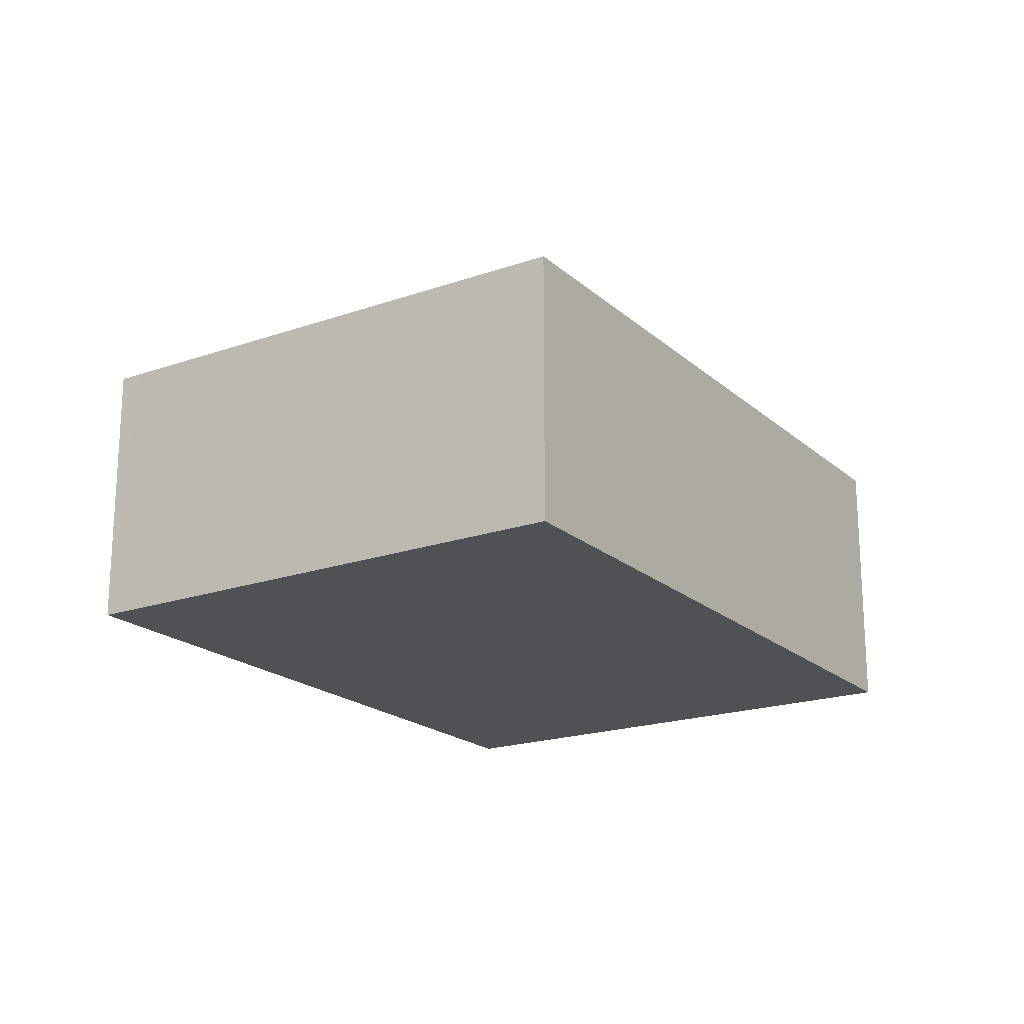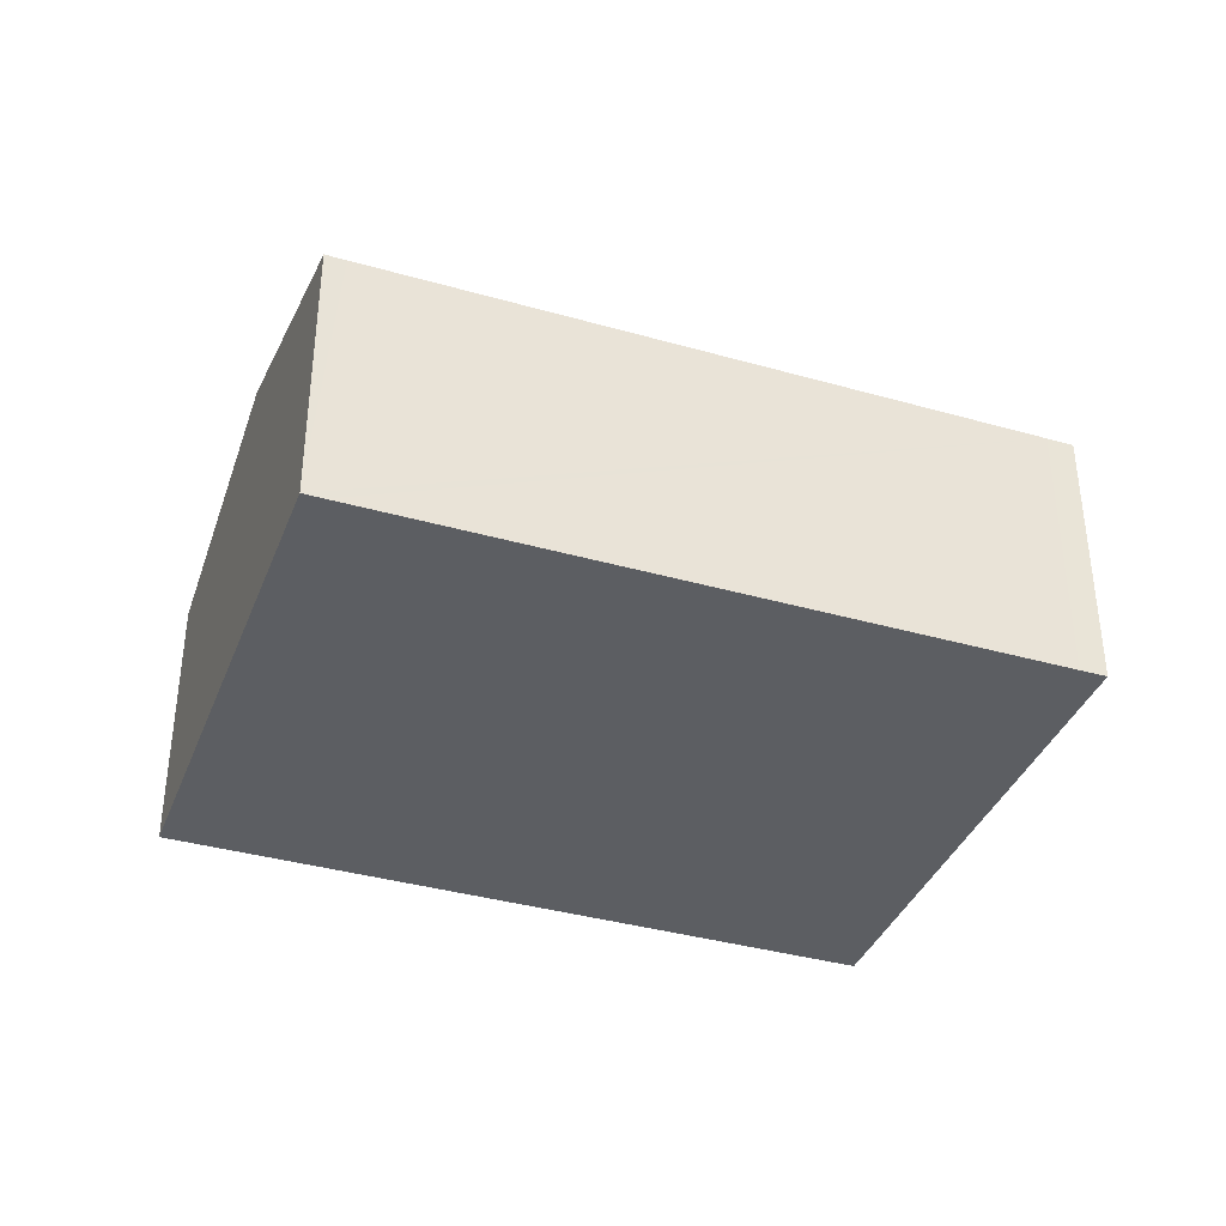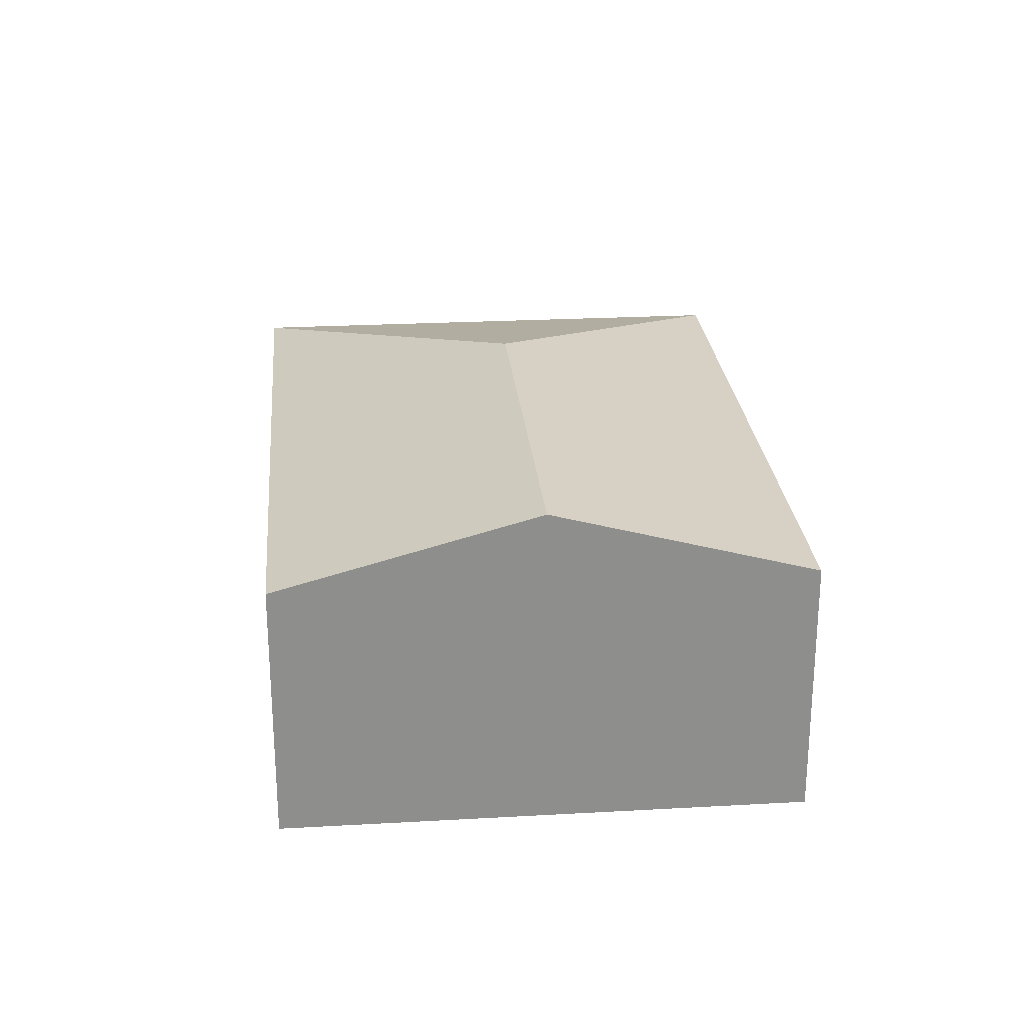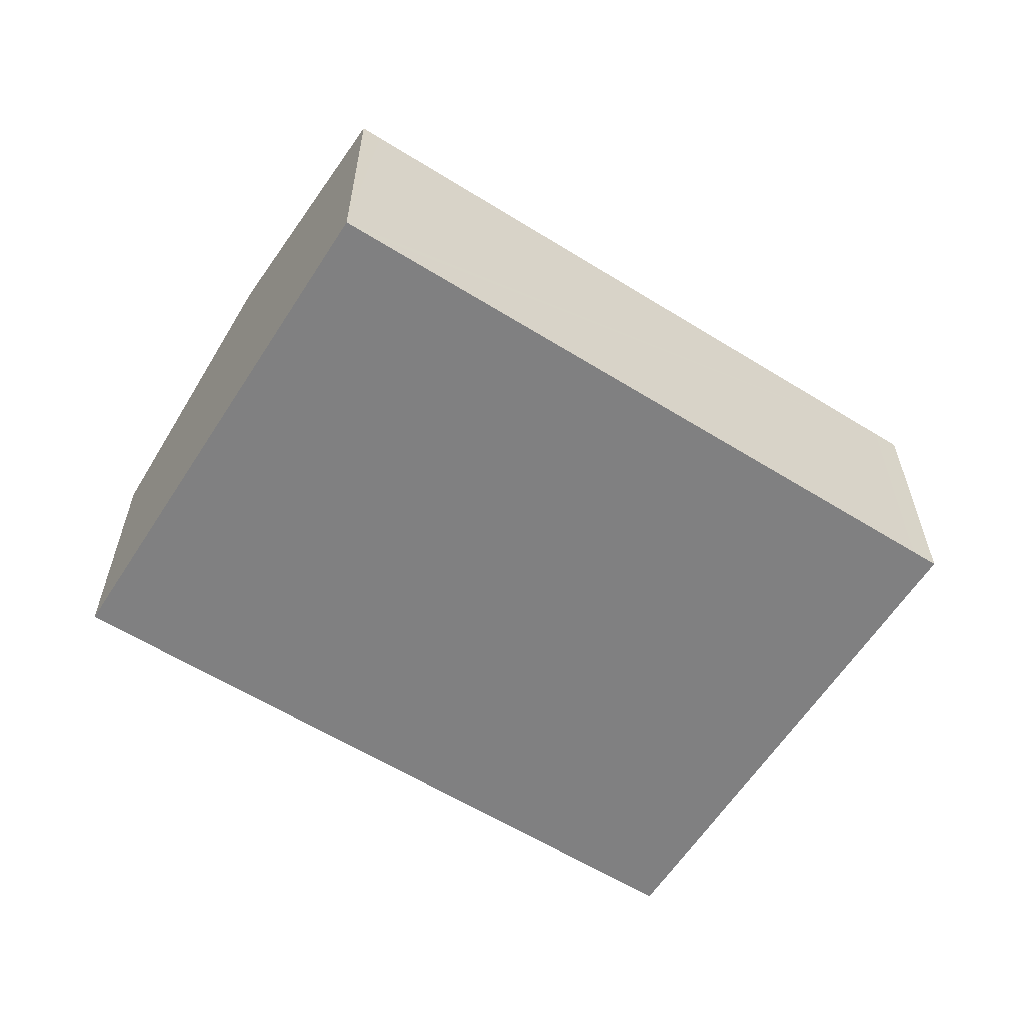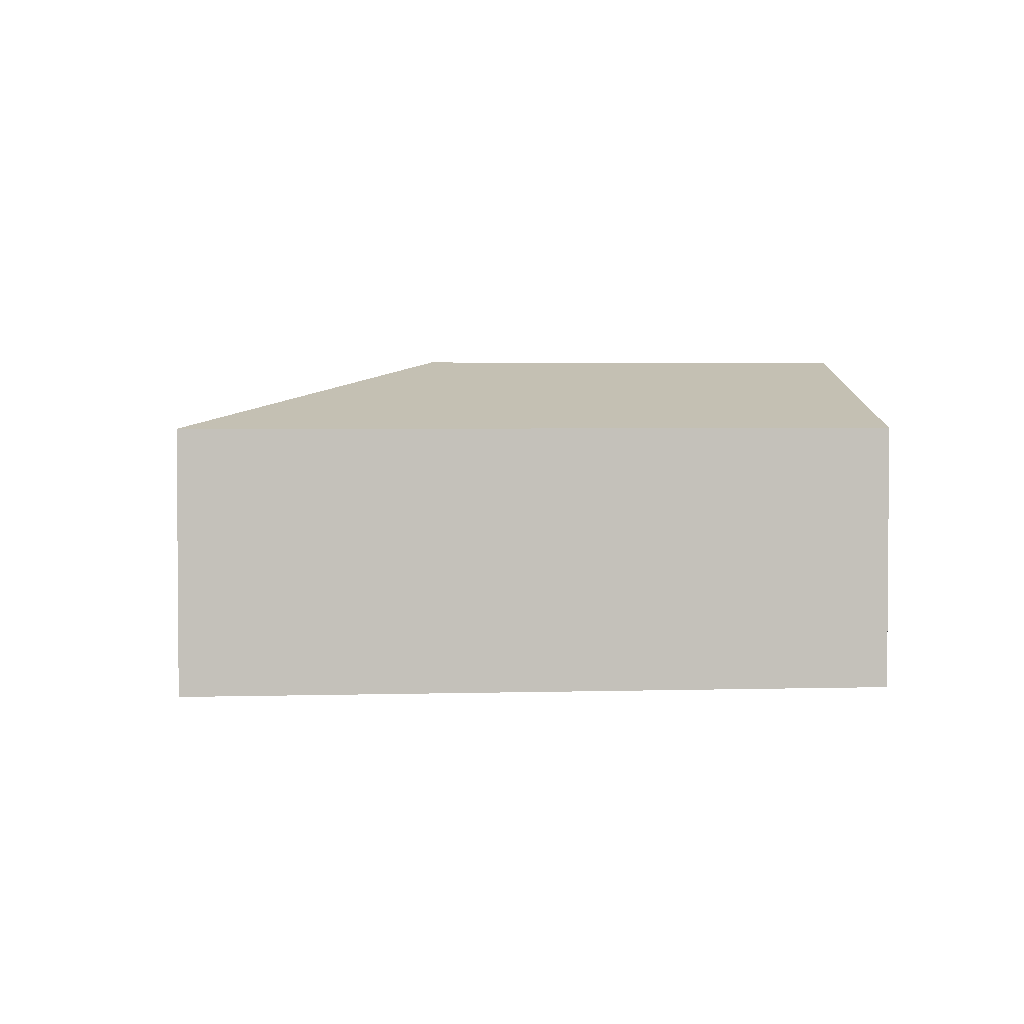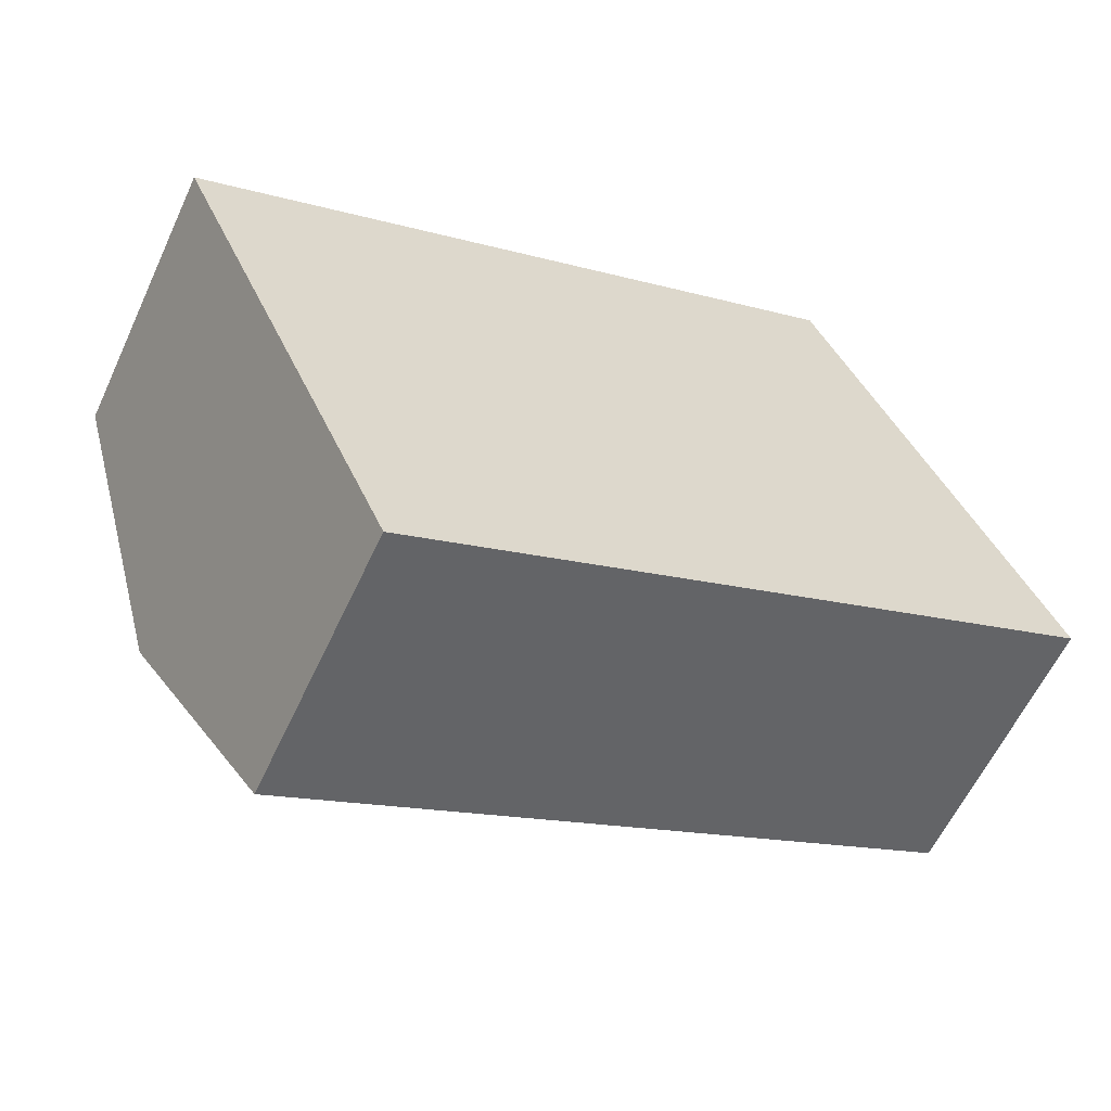
<metadata>
{"format":"obj","ext":"obj","renderer":"f3d","projection":"perspective","resolution":1024,"background":"white","views":[{"elev":-19.7,"azim":98.9,"up":"+Y"},{"elev":-37.5,"azim":-43.9,"up":"+Y"},{"elev":25.6,"azim":-119.1,"up":"+Y"},{"elev":-60.0,"azim":-56.4,"up":"+Y"},{"elev":2.8,"azim":150.2,"up":"+Y"},{"elev":-60.0,"azim":-24.8,"up":"+Z"}]}
</metadata>
<code>
v  5.123 3.326 -0.613
v  8.459 2.617 -1.604
v  8.613 2.617 -1.951
v  6.552 2.617 2.637
v  6.453 2.617 2.86
v  1.067 3.326 -2.41
v  2.134 2.617 -4.82
v  0 2.617 1.602e-16
v  0.186 2.617 0.082
v  6.206 2.617 2.75
v  0 0 0
v  1.067 1.476e-16 -2.41
v  2.134 2.951e-16 -4.82
v  0.186 -5.021e-18 0.082
v  6.206 -1.684e-16 2.75
v  6.453 -1.751e-16 2.86
v  6.552 -1.615e-16 2.637
v  8.459 9.822e-17 -1.604
v  8.613 1.195e-16 -1.951
g defaultobject
f 1 2 3
f 2 1 4
f 4 1 5
f 6 3 7
f 3 6 1
f 8 1 6
f 1 8 9
f 1 9 10
f 1 10 5
f 6 11 8
f 11 6 7
f 11 7 12
f 12 7 13
f 11 9 8
f 9 11 10
f 10 11 14
f 10 14 15
f 10 15 5
f 5 15 16
f 16 4 5
f 4 16 2
f 2 16 17
f 2 17 18
f 2 18 3
f 3 18 19
f 19 7 3
f 7 19 13
f 15 17 16
f 17 15 18
f 18 15 14
f 18 14 19
f 19 14 13
f 13 14 11
f 13 11 12

</code>
